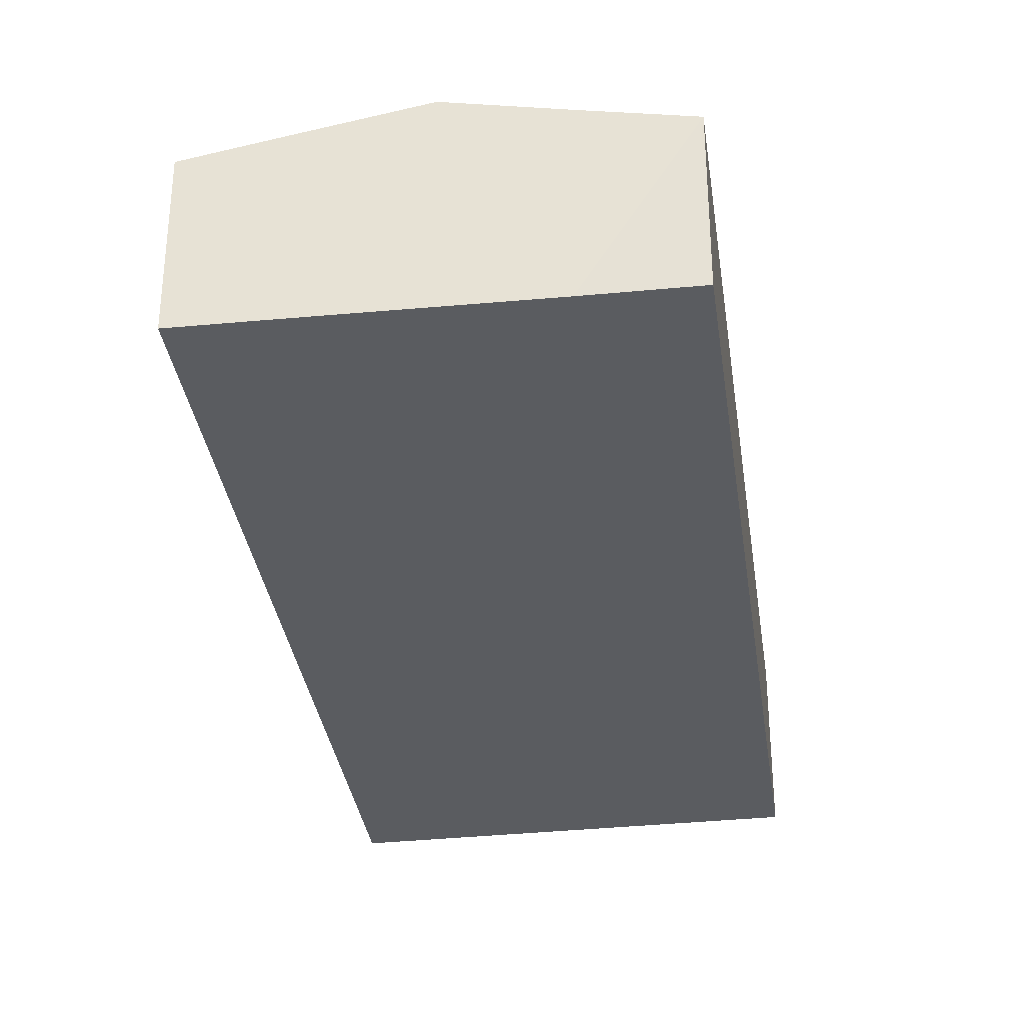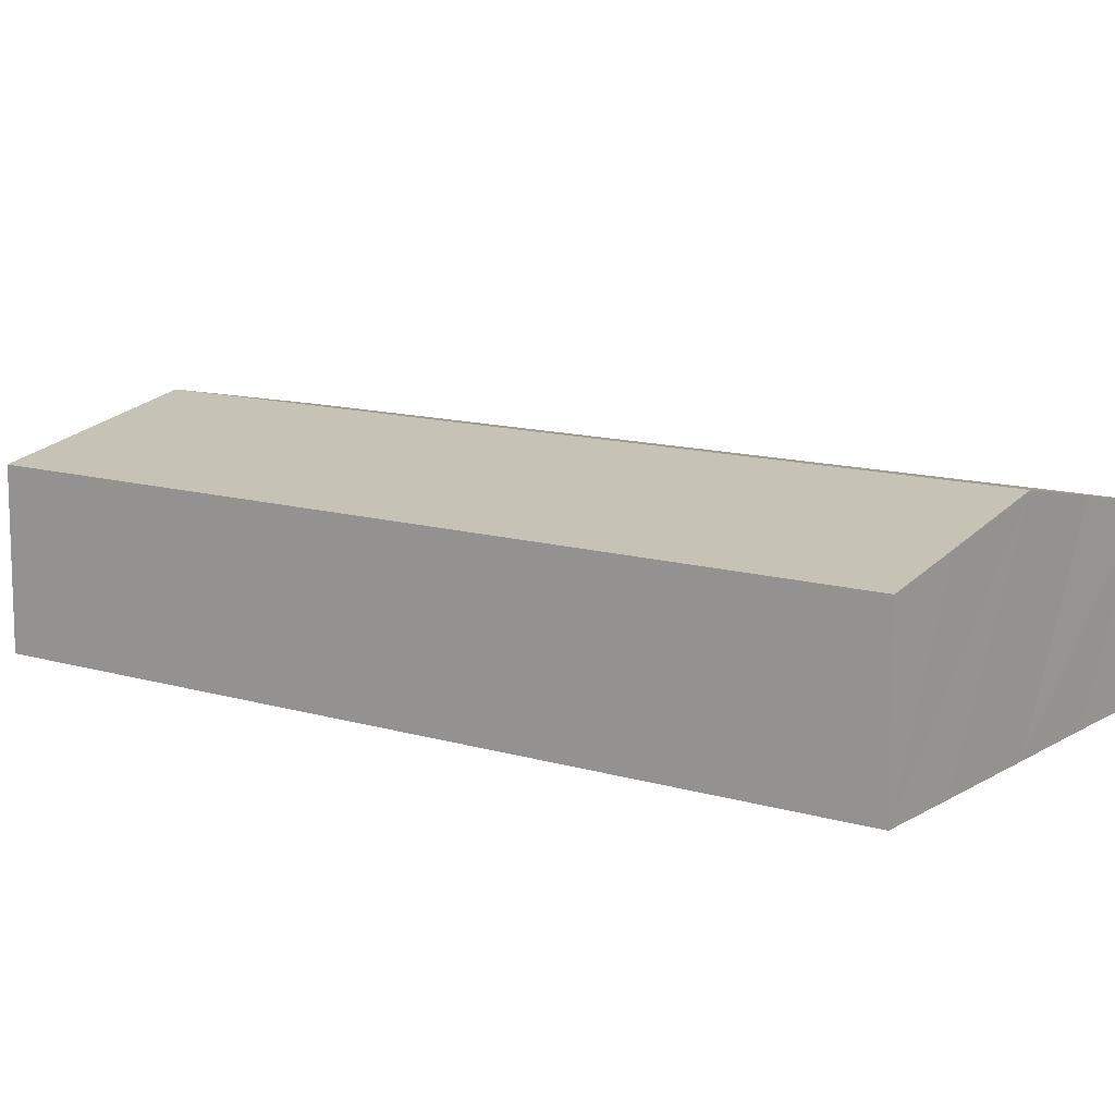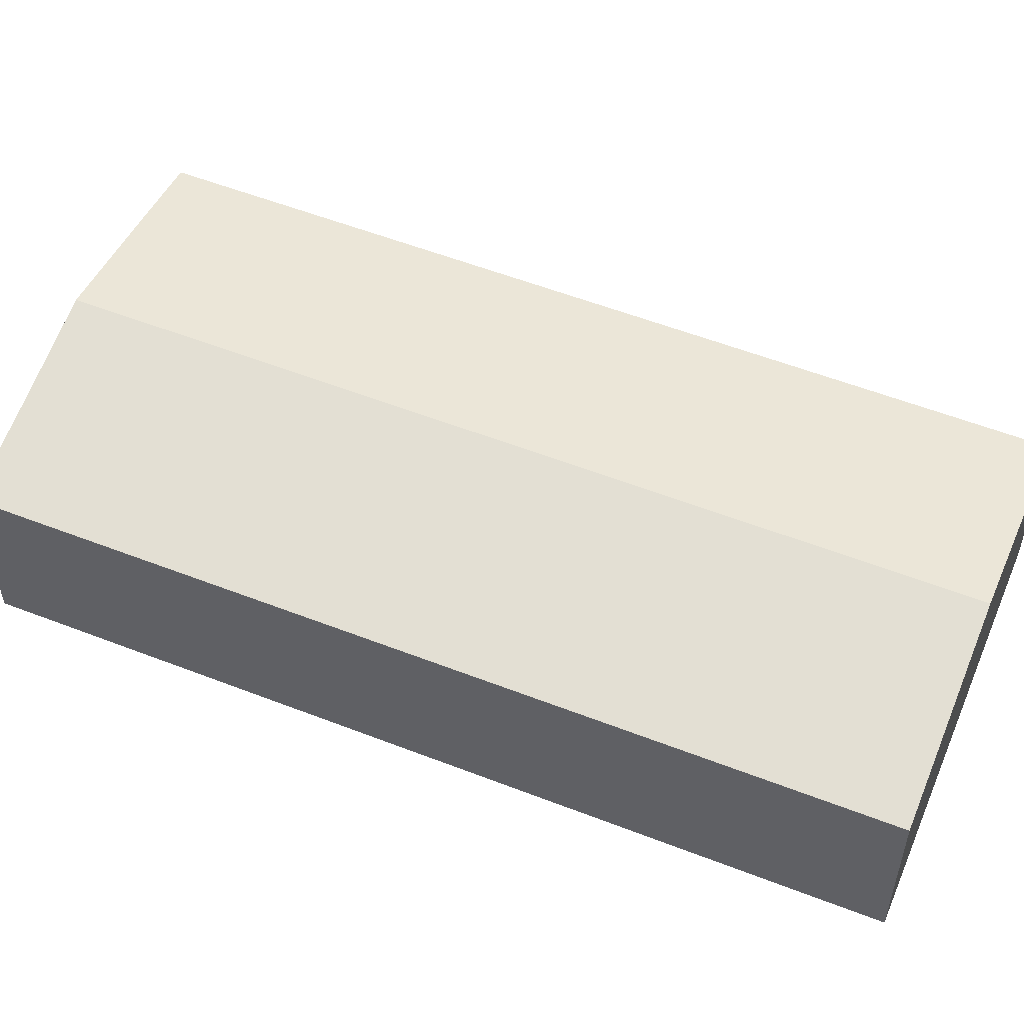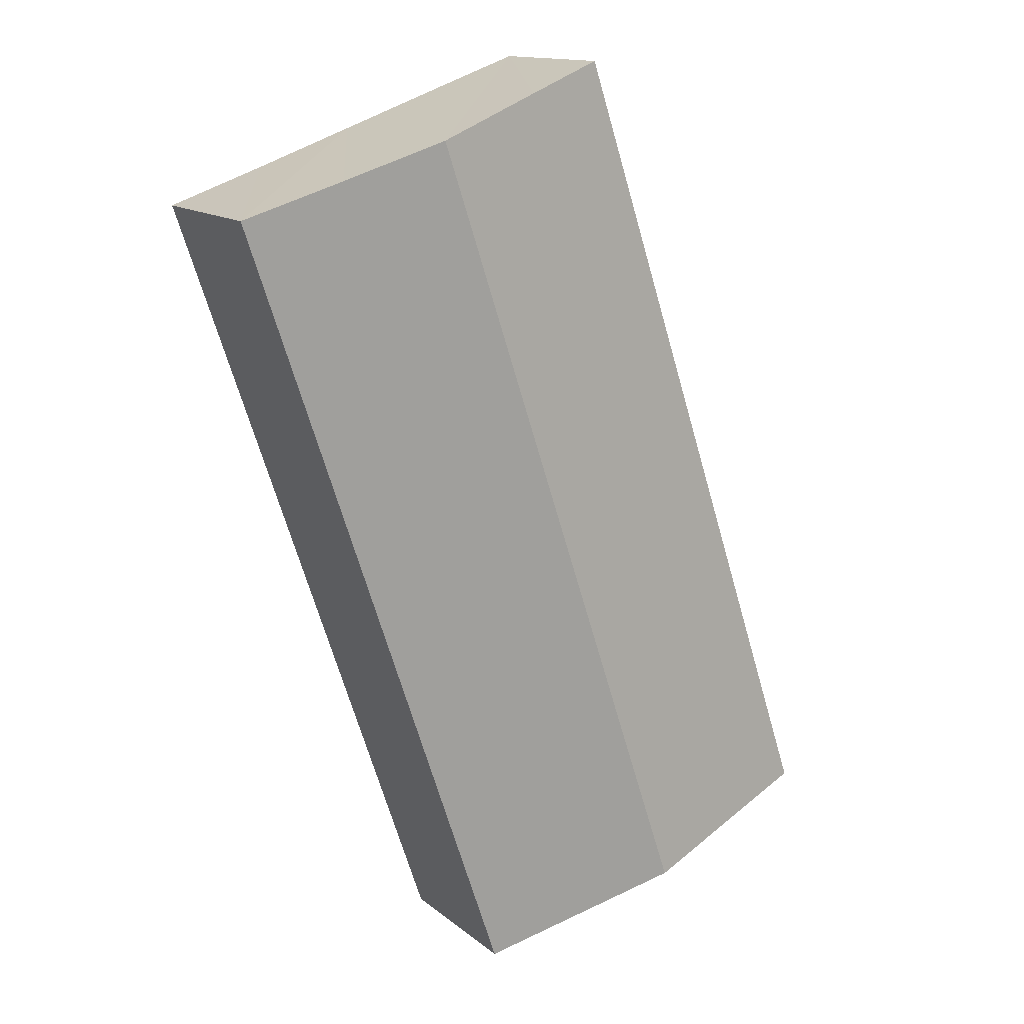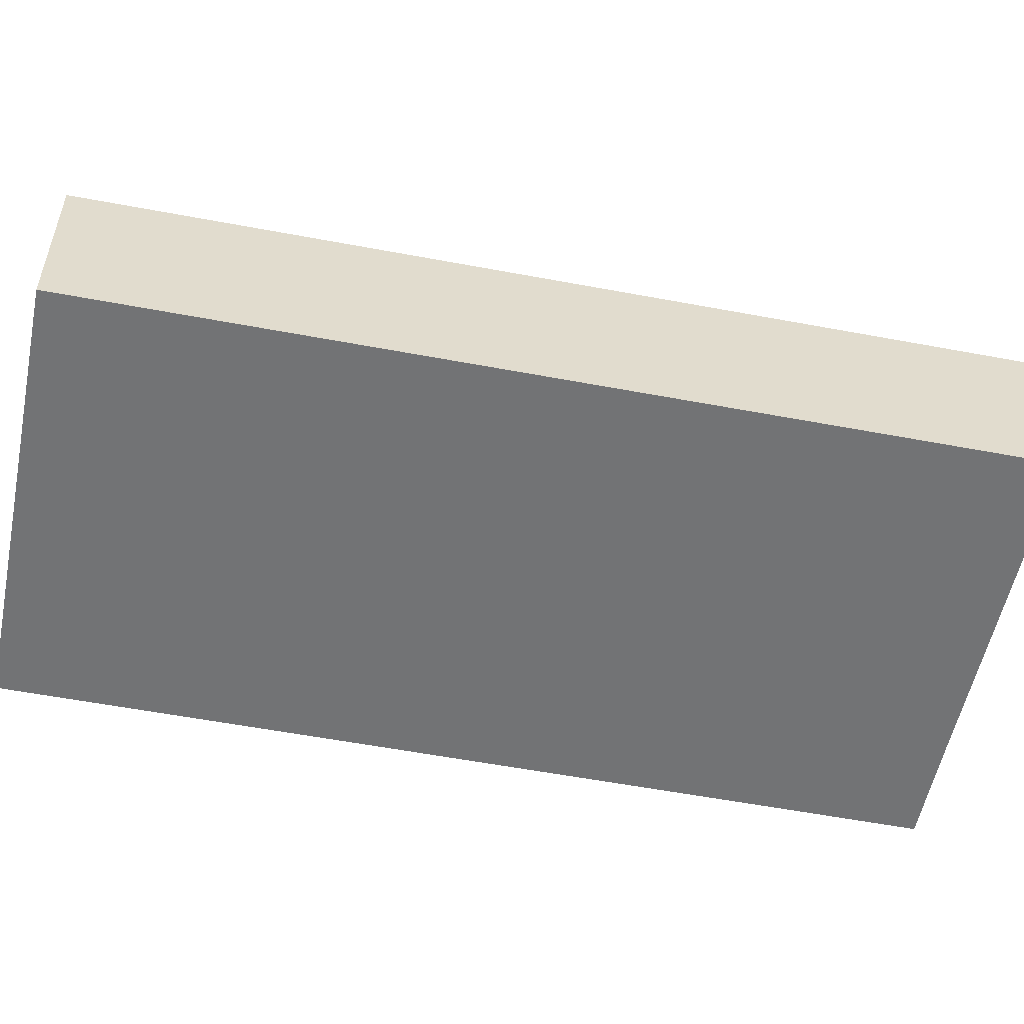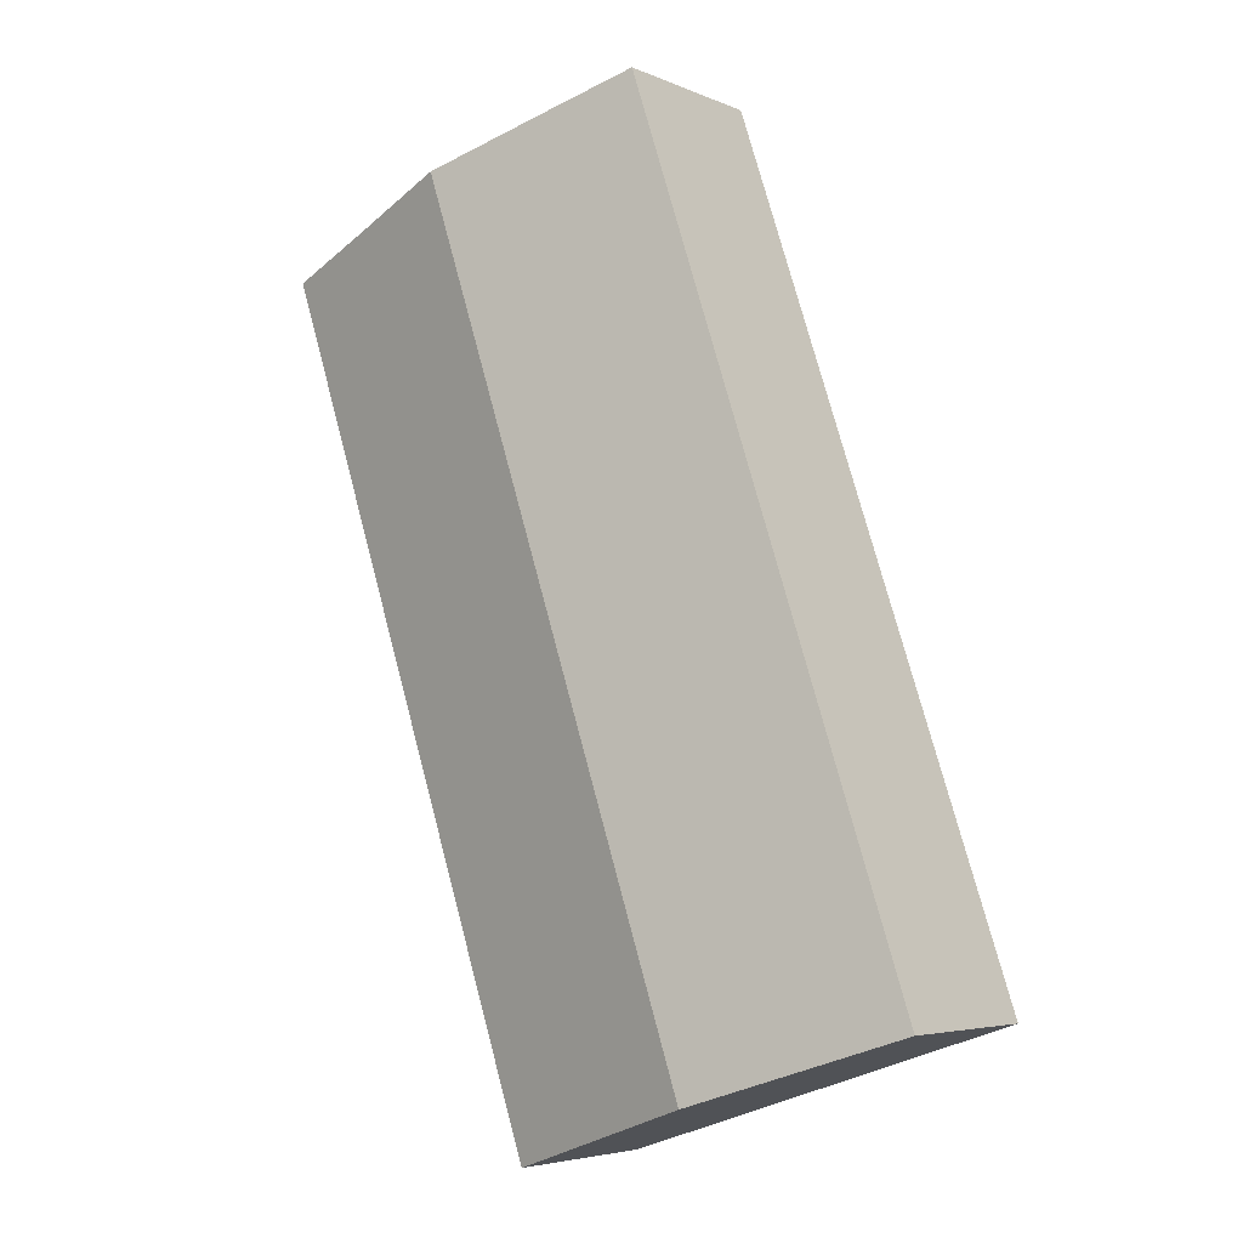
<metadata>
{"format":"obj","ext":"obj","renderer":"f3d","projection":"perspective","resolution":1024,"background":"white","views":[{"elev":-34.1,"azim":26.6,"up":"+Y"},{"elev":11.9,"azim":-35.5,"up":"+Y"},{"elev":54.9,"azim":131.0,"up":"+Y"},{"elev":14.1,"azim":148.9,"up":"+Z"},{"elev":-55.8,"azim":-82.7,"up":"+Y"},{"elev":-4.8,"azim":-142.9,"up":"+Z"}]}
</metadata>
<code>
v  9.861 10.34 -3.282
v  33.34 8.326 34
v  19.68 8.339 -6.551
v  28.46 9.325 35.7
v  23.51 10.34 37.46
v  13.81 8.352 40.9
v  0.059 8.331 0.176
v  13.71 8.331 40.94
v  17.84 9.177 39.49
v  0 8.331 5.101e-16
v  0.118 8.355 -0.039
v  0 0 0
v  0.118 2.388e-18 -0.039
v  9.861 2.01e-16 -3.282
v  19.68 4.011e-16 -6.551
v  13.71 -2.507e-15 40.94
v  0.059 -1.078e-17 0.176
v  13.81 -2.505e-15 40.9
v  17.84 -2.418e-15 39.49
v  23.51 -2.294e-15 37.46
v  28.46 -2.186e-15 35.7
v  33.34 -2.082e-15 34
g defaultobject
f 1 2 3
f 2 1 4
f 4 1 5
f 6 7 8
f 7 6 9
f 7 9 10
f 10 9 11
f 11 9 1
f 1 9 5
f 11 12 10
f 12 11 1
f 12 1 13
f 13 1 14
f 14 1 3
f 14 3 15
f 12 7 10
f 7 12 8
f 8 12 16
f 16 12 17
f 16 6 8
f 6 16 9
f 9 16 5
f 5 16 18
f 5 18 19
f 5 19 4
f 4 19 20
f 4 20 2
f 2 20 21
f 2 21 22
f 2 15 3
f 15 2 22
f 22 14 15
f 14 22 21
f 14 21 20
f 14 20 13
f 13 20 19
f 13 19 18
f 13 18 12
f 12 18 17
f 17 18 16

</code>
